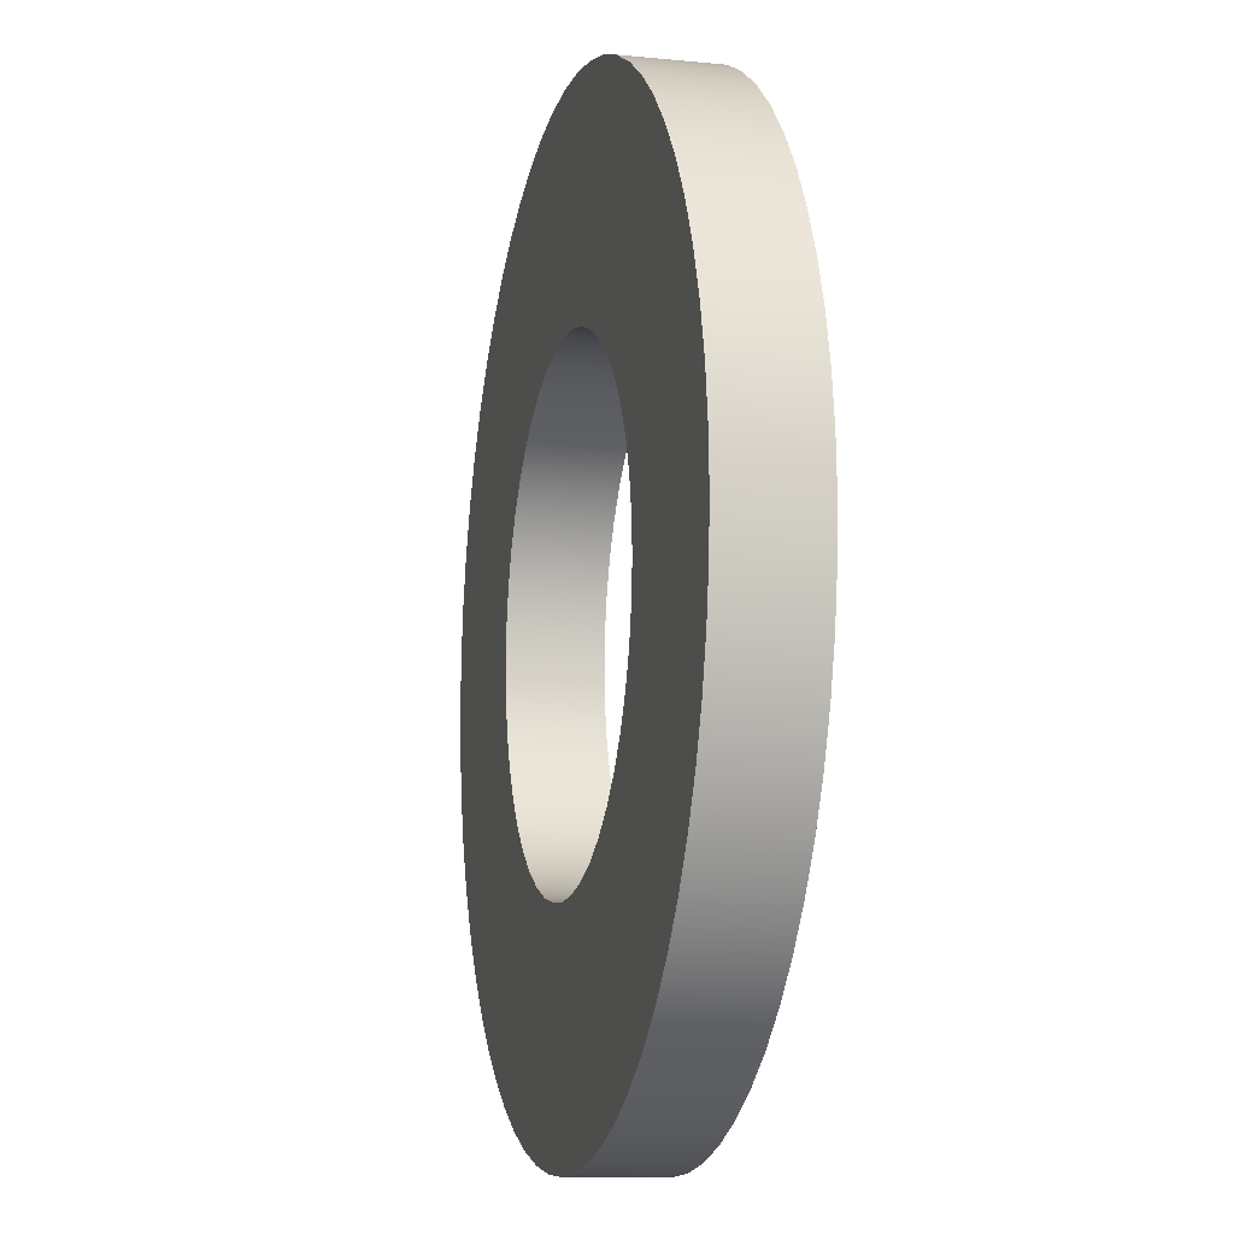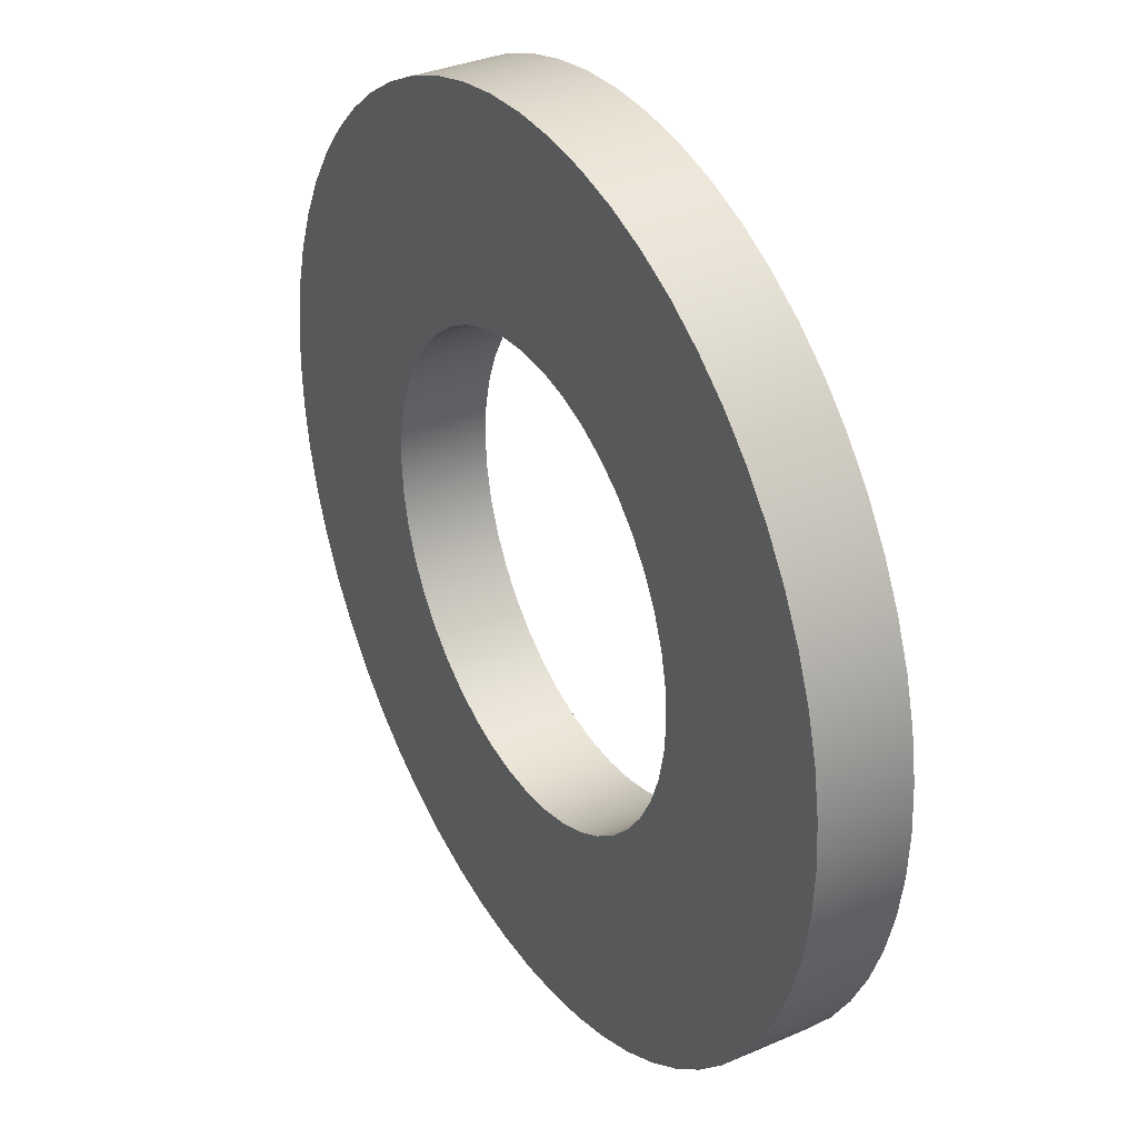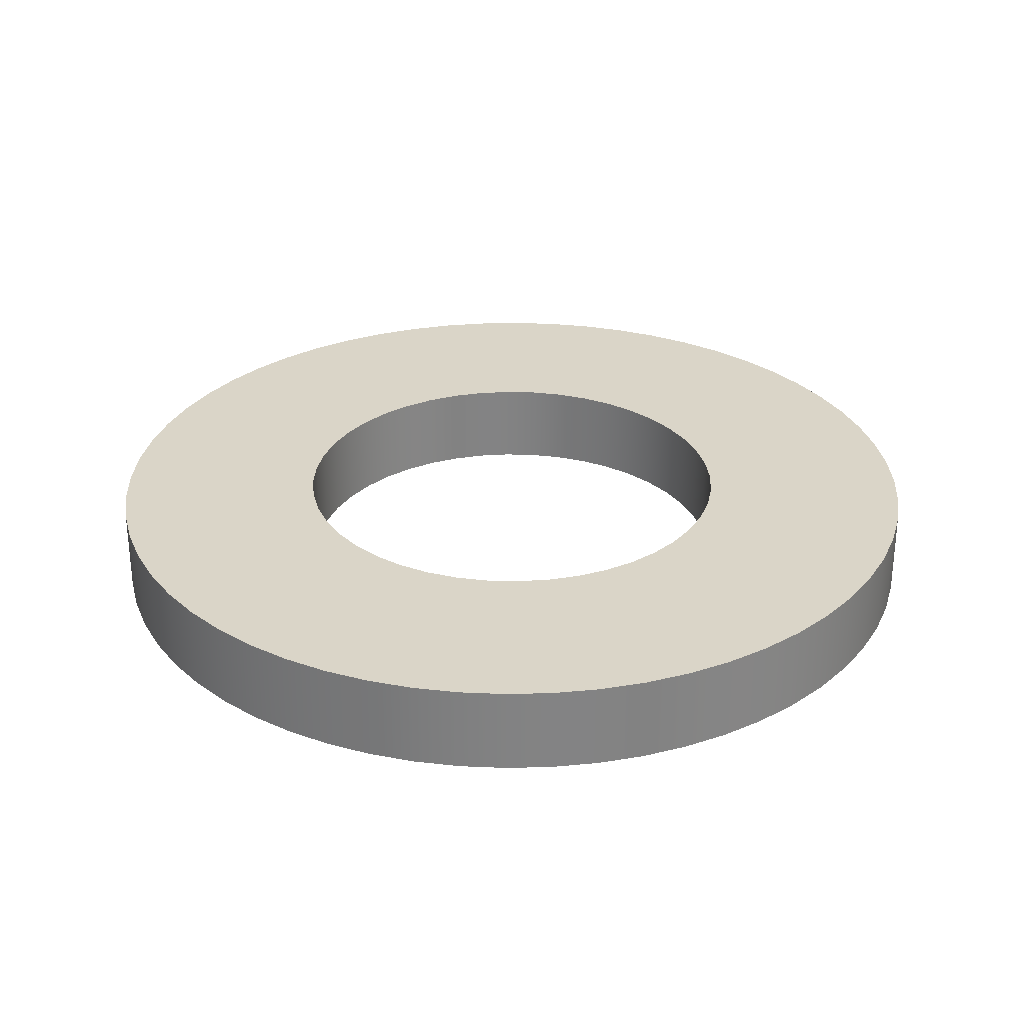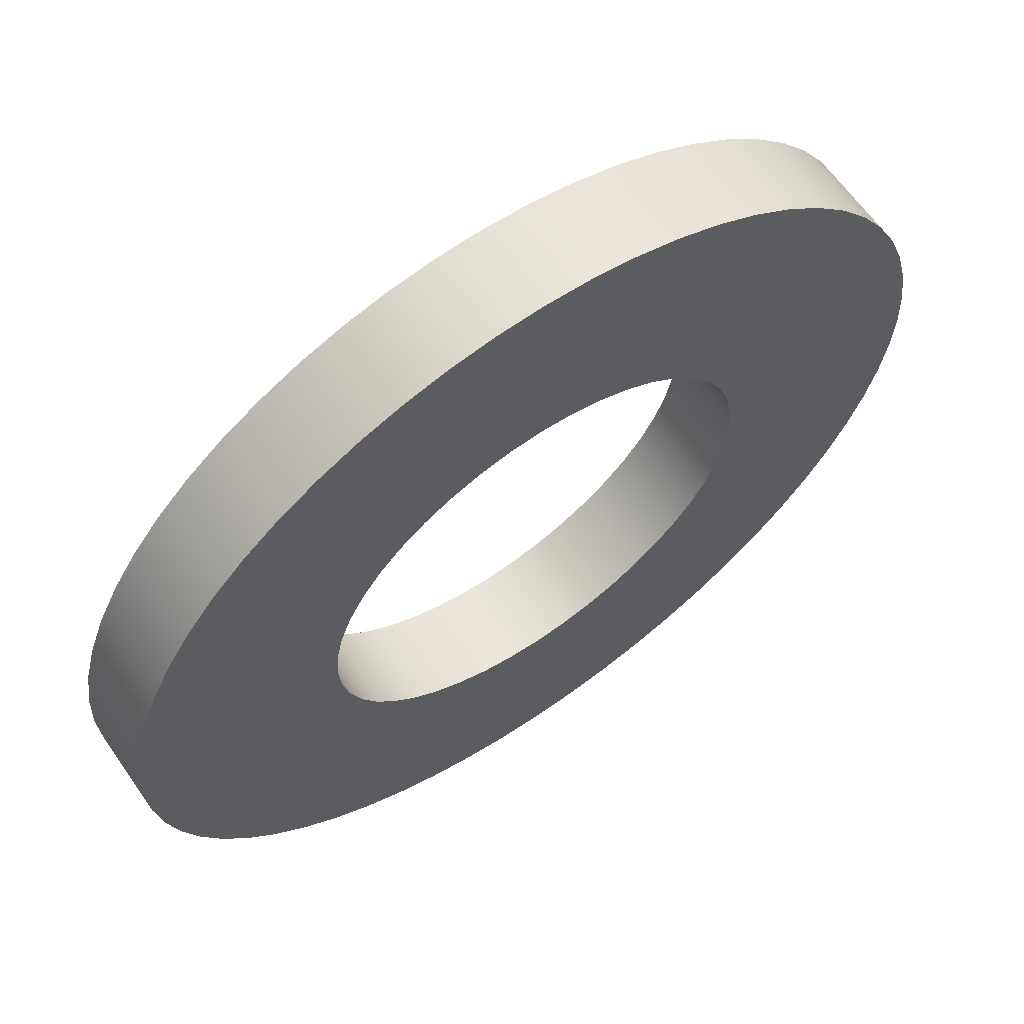
<metadata>
{"format":"obj","ext":"obj","renderer":"f3d","projection":"perspective","resolution":1024,"background":"white","views":[{"elev":-11.0,"azim":-103.6,"up":"+Z"},{"elev":34.1,"azim":59.6,"up":"+Z"},{"elev":29.2,"azim":-173.3,"up":"+Y"},{"elev":63.5,"azim":145.1,"up":"+Z"}]}
</metadata>
<code>
v -1.3 0 1.592e-16
v -1.287 0 0.185
v -1.247 0 0.3663
v -1.183 0 0.54
v -1.094 0 0.7028
v -0.9825 0 0.8513
v -0.8513 0 0.9825
v -0.7028 0 1.094
v -0.54 0 1.183
v -0.3663 0 1.247
v -0.185 0 1.287
v 7.96e-17 0 1.3
v 0.185 0 1.287
v 0.3663 0 1.247
v 0.54 0 1.183
v 0.7028 0 1.094
v 0.8513 0 0.9825
v 0.9825 0 0.8513
v 1.094 0 0.7028
v 1.183 0 0.54
v 1.247 0 0.3663
v 1.287 0 0.185
v 1.3 0 0
v 1.287 0 -0.185
v 1.247 0 -0.3663
v 1.183 0 -0.54
v 1.094 0 -0.7028
v 0.9825 0 -0.8513
v 0.8513 0 -0.9825
v 0.7028 0 -1.094
v 0.54 0 -1.183
v 0.3663 0 -1.247
v 0.185 0 -1.287
v 7.96e-17 0 -1.3
v -0.185 0 -1.287
v -0.3663 0 -1.247
v -0.54 0 -1.183
v -0.7028 0 -1.094
v -0.8513 0 -0.9825
v -0.9825 0 -0.8513
v -1.094 0 -0.7028
v -1.183 0 -0.54
v -1.247 0 -0.3663
v -1.287 0 -0.185
v -2.5 0 3.062e-16
v -2.486 0 -0.2613
v -2.445 0 -0.5198
v -2.378 0 -0.7725
v -2.284 0 -1.017
v -2.165 0 -1.25
v -2.023 0 -1.469
v -1.858 0 -1.673
v -1.673 0 -1.858
v -1.469 0 -2.023
v -1.25 0 -2.165
v -1.017 0 -2.284
v -0.7725 0 -2.378
v -0.5198 0 -2.445
v -0.2613 0 -2.486
v 1.531e-16 0 -2.5
v 0.2613 0 -2.486
v 0.5198 0 -2.445
v 0.7725 0 -2.378
v 1.017 0 -2.284
v 1.25 0 -2.165
v 1.469 0 -2.023
v 1.673 0 -1.858
v 1.858 0 -1.673
v 2.023 0 -1.469
v 2.165 0 -1.25
v 2.284 0 -1.017
v 2.378 0 -0.7725
v 2.445 0 -0.5198
v 2.486 0 -0.2613
v 2.5 0 0
v 2.486 0 0.2613
v 2.445 0 0.5198
v 2.378 0 0.7725
v 2.284 0 1.017
v 2.165 0 1.25
v 2.023 0 1.469
v 1.858 0 1.673
v 1.673 0 1.858
v 1.469 0 2.023
v 1.25 0 2.165
v 1.017 0 2.284
v 0.7725 0 2.378
v 0.5198 0 2.445
v 0.2613 0 2.486
v 1.531e-16 0 2.5
v -0.2613 0 2.486
v -0.5198 0 2.445
v -0.7725 0 2.378
v -1.017 0 2.284
v -1.25 0 2.165
v -1.469 0 2.023
v -1.673 0 1.858
v -1.858 0 1.673
v -2.023 0 1.469
v -2.165 0 1.25
v -2.284 0 1.017
v -2.378 0 0.7725
v -2.445 0 0.5198
v -2.486 0 0.2613
v -2.5 0.5 3.062e-16
v -2.486 0.5 -0.2613
v -2.445 0.5 -0.5198
v -2.378 0.5 -0.7725
v -2.284 0.5 -1.017
v -2.165 0.5 -1.25
v -2.023 0.5 -1.469
v -1.858 0.5 -1.673
v -1.673 0.5 -1.858
v -1.469 0.5 -2.023
v -1.25 0.5 -2.165
v -1.017 0.5 -2.284
v -0.7725 0.5 -2.378
v -0.5198 0.5 -2.445
v -0.2613 0.5 -2.486
v 1.531e-16 0.5 -2.5
v 0.2613 0.5 -2.486
v 0.5198 0.5 -2.445
v 0.7725 0.5 -2.378
v 1.017 0.5 -2.284
v 1.25 0.5 -2.165
v 1.469 0.5 -2.023
v 1.673 0.5 -1.858
v 1.858 0.5 -1.673
v 2.023 0.5 -1.469
v 2.165 0.5 -1.25
v 2.284 0.5 -1.017
v 2.378 0.5 -0.7725
v 2.445 0.5 -0.5198
v 2.486 0.5 -0.2613
v 2.5 0.5 0
v 2.486 0.5 0.2613
v 2.445 0.5 0.5198
v 2.378 0.5 0.7725
v 2.284 0.5 1.017
v 2.165 0.5 1.25
v 2.023 0.5 1.469
v 1.858 0.5 1.673
v 1.673 0.5 1.858
v 1.469 0.5 2.023
v 1.25 0.5 2.165
v 1.017 0.5 2.284
v 0.7725 0.5 2.378
v 0.5198 0.5 2.445
v 0.2613 0.5 2.486
v 1.531e-16 0.5 2.5
v -0.2613 0.5 2.486
v -0.5198 0.5 2.445
v -0.7725 0.5 2.378
v -1.017 0.5 2.284
v -1.25 0.5 2.165
v -1.469 0.5 2.023
v -1.673 0.5 1.858
v -1.858 0.5 1.673
v -2.023 0.5 1.469
v -2.165 0.5 1.25
v -2.284 0.5 1.017
v -2.378 0.5 0.7725
v -2.445 0.5 0.5198
v -2.486 0.5 0.2613
v -2.5 0 3.062e-16
v -2.486 0 0.2613
v -2.445 0 0.5198
v -2.378 0 0.7725
v -2.284 0 1.017
v -2.165 0 1.25
v -2.023 0 1.469
v -1.858 0 1.673
v -1.673 0 1.858
v -1.469 0 2.023
v -1.25 0 2.165
v -1.017 0 2.284
v -0.7725 0 2.378
v -0.5198 0 2.445
v -0.2613 0 2.486
v 1.531e-16 0 2.5
v 0.2613 0 2.486
v 0.5198 0 2.445
v 0.7725 0 2.378
v 1.017 0 2.284
v 1.25 0 2.165
v 1.469 0 2.023
v 1.673 0 1.858
v 1.858 0 1.673
v 2.023 0 1.469
v 2.165 0 1.25
v 2.284 0 1.017
v 2.378 0 0.7725
v 2.445 0 0.5198
v 2.486 0 0.2613
v 2.5 0 0
v 2.486 0 -0.2613
v 2.445 0 -0.5198
v 2.378 0 -0.7725
v 2.284 0 -1.017
v 2.165 0 -1.25
v 2.023 0 -1.469
v 1.858 0 -1.673
v 1.673 0 -1.858
v 1.469 0 -2.023
v 1.25 0 -2.165
v 1.017 0 -2.284
v 0.7725 0 -2.378
v 0.5198 0 -2.445
v 0.2613 0 -2.486
v 1.531e-16 0 -2.5
v -0.2613 0 -2.486
v -0.5198 0 -2.445
v -0.7725 0 -2.378
v -1.017 0 -2.284
v -1.25 0 -2.165
v -1.469 0 -2.023
v -1.673 0 -1.858
v -1.858 0 -1.673
v -2.023 0 -1.469
v -2.165 0 -1.25
v -2.284 0 -1.017
v -2.378 0 -0.7725
v -2.445 0 -0.5198
v -2.486 0 -0.2613
v -2.5 0 3.062e-16
v -2.5 0.5 3.062e-16
v -1.3 0.5 1.592e-16
v -1.287 0.5 -0.185
v -1.247 0.5 -0.3663
v -1.183 0.5 -0.54
v -1.094 0.5 -0.7028
v -0.9825 0.5 -0.8513
v -0.8513 0.5 -0.9825
v -0.7028 0.5 -1.094
v -0.54 0.5 -1.183
v -0.3663 0.5 -1.247
v -0.185 0.5 -1.287
v 7.96e-17 0.5 -1.3
v 0.185 0.5 -1.287
v 0.3663 0.5 -1.247
v 0.54 0.5 -1.183
v 0.7028 0.5 -1.094
v 0.8513 0.5 -0.9825
v 0.9825 0.5 -0.8513
v 1.094 0.5 -0.7028
v 1.183 0.5 -0.54
v 1.247 0.5 -0.3663
v 1.287 0.5 -0.185
v 1.3 0.5 0
v 1.287 0.5 0.185
v 1.247 0.5 0.3663
v 1.183 0.5 0.54
v 1.094 0.5 0.7028
v 0.9825 0.5 0.8513
v 0.8513 0.5 0.9825
v 0.7028 0.5 1.094
v 0.54 0.5 1.183
v 0.3663 0.5 1.247
v 0.185 0.5 1.287
v 7.96e-17 0.5 1.3
v -0.185 0.5 1.287
v -0.3663 0.5 1.247
v -0.54 0.5 1.183
v -0.7028 0.5 1.094
v -0.8513 0.5 0.9825
v -0.9825 0.5 0.8513
v -1.094 0.5 0.7028
v -1.183 0.5 0.54
v -1.247 0.5 0.3663
v -1.287 0.5 0.185
v -2.5 0.5 3.062e-16
v -2.486 0.5 0.2613
v -2.445 0.5 0.5198
v -2.378 0.5 0.7725
v -2.284 0.5 1.017
v -2.165 0.5 1.25
v -2.023 0.5 1.469
v -1.858 0.5 1.673
v -1.673 0.5 1.858
v -1.469 0.5 2.023
v -1.25 0.5 2.165
v -1.017 0.5 2.284
v -0.7725 0.5 2.378
v -0.5198 0.5 2.445
v -0.2613 0.5 2.486
v 1.531e-16 0.5 2.5
v 0.2613 0.5 2.486
v 0.5198 0.5 2.445
v 0.7725 0.5 2.378
v 1.017 0.5 2.284
v 1.25 0.5 2.165
v 1.469 0.5 2.023
v 1.673 0.5 1.858
v 1.858 0.5 1.673
v 2.023 0.5 1.469
v 2.165 0.5 1.25
v 2.284 0.5 1.017
v 2.378 0.5 0.7725
v 2.445 0.5 0.5198
v 2.486 0.5 0.2613
v 2.5 0.5 0
v 2.486 0.5 -0.2613
v 2.445 0.5 -0.5198
v 2.378 0.5 -0.7725
v 2.284 0.5 -1.017
v 2.165 0.5 -1.25
v 2.023 0.5 -1.469
v 1.858 0.5 -1.673
v 1.673 0.5 -1.858
v 1.469 0.5 -2.023
v 1.25 0.5 -2.165
v 1.017 0.5 -2.284
v 0.7725 0.5 -2.378
v 0.5198 0.5 -2.445
v 0.2613 0.5 -2.486
v 1.531e-16 0.5 -2.5
v -0.2613 0.5 -2.486
v -0.5198 0.5 -2.445
v -0.7725 0.5 -2.378
v -1.017 0.5 -2.284
v -1.25 0.5 -2.165
v -1.469 0.5 -2.023
v -1.673 0.5 -1.858
v -1.858 0.5 -1.673
v -2.023 0.5 -1.469
v -2.165 0.5 -1.25
v -2.284 0.5 -1.017
v -2.378 0.5 -0.7725
v -2.445 0.5 -0.5198
v -2.486 0.5 -0.2613
v -1.3 0.5 1.592e-16
v -1.287 0.5 0.185
v -1.247 0.5 0.3663
v -1.183 0.5 0.54
v -1.094 0.5 0.7028
v -0.9825 0.5 0.8513
v -0.8513 0.5 0.9825
v -0.7028 0.5 1.094
v -0.54 0.5 1.183
v -0.3663 0.5 1.247
v -0.185 0.5 1.287
v 7.96e-17 0.5 1.3
v 0.185 0.5 1.287
v 0.3663 0.5 1.247
v 0.54 0.5 1.183
v 0.7028 0.5 1.094
v 0.8513 0.5 0.9825
v 0.9825 0.5 0.8513
v 1.094 0.5 0.7028
v 1.183 0.5 0.54
v 1.247 0.5 0.3663
v 1.287 0.5 0.185
v 1.3 0.5 0
v 1.287 0.5 -0.185
v 1.247 0.5 -0.3663
v 1.183 0.5 -0.54
v 1.094 0.5 -0.7028
v 0.9825 0.5 -0.8513
v 0.8513 0.5 -0.9825
v 0.7028 0.5 -1.094
v 0.54 0.5 -1.183
v 0.3663 0.5 -1.247
v 0.185 0.5 -1.287
v 7.96e-17 0.5 -1.3
v -0.185 0.5 -1.287
v -0.3663 0.5 -1.247
v -0.54 0.5 -1.183
v -0.7028 0.5 -1.094
v -0.8513 0.5 -0.9825
v -0.9825 0.5 -0.8513
v -1.094 0.5 -0.7028
v -1.183 0.5 -0.54
v -1.247 0.5 -0.3663
v -1.287 0.5 -0.185
v -1.3 0 1.592e-16
v -1.287 0 -0.185
v -1.247 0 -0.3663
v -1.183 0 -0.54
v -1.094 0 -0.7028
v -0.9825 0 -0.8513
v -0.8513 0 -0.9825
v -0.7028 0 -1.094
v -0.54 0 -1.183
v -0.3663 0 -1.247
v -0.185 0 -1.287
v 7.96e-17 0 -1.3
v 0.185 0 -1.287
v 0.3663 0 -1.247
v 0.54 0 -1.183
v 0.7028 0 -1.094
v 0.8513 0 -0.9825
v 0.9825 0 -0.8513
v 1.094 0 -0.7028
v 1.183 0 -0.54
v 1.247 0 -0.3663
v 1.287 0 -0.185
v 1.3 0 0
v 1.287 0 0.185
v 1.247 0 0.3663
v 1.183 0 0.54
v 1.094 0 0.7028
v 0.9825 0 0.8513
v 0.8513 0 0.9825
v 0.7028 0 1.094
v 0.54 0 1.183
v 0.3663 0 1.247
v 0.185 0 1.287
v 7.96e-17 0 1.3
v -0.185 0 1.287
v -0.3663 0 1.247
v -0.54 0 1.183
v -0.7028 0 1.094
v -0.8513 0 0.9825
v -0.9825 0 0.8513
v -1.094 0 0.7028
v -1.183 0 0.54
v -1.247 0 0.3663
v -1.287 0 0.185
v -1.3 0.5 1.592e-16
v -1.3 0 1.592e-16
f 2 104 1
f 1 104 45
f 1 45 46
f 104 2 103
f 103 2 3
f 103 3 102
f 102 3 4
f 102 4 101
f 101 4 100
f 100 4 5
f 100 5 99
f 99 5 6
f 99 6 98
f 98 6 7
f 98 7 97
f 97 7 96
f 96 7 8
f 96 8 95
f 95 8 9
f 95 9 94
f 94 9 93
f 93 9 10
f 93 10 92
f 92 10 11
f 92 11 91
f 91 11 12
f 91 12 90
f 90 12 89
f 89 12 13
f 89 13 88
f 88 13 14
f 88 14 87
f 87 14 15
f 87 15 86
f 86 15 85
f 85 15 16
f 85 16 84
f 84 16 17
f 84 17 83
f 83 17 82
f 82 17 18
f 82 18 81
f 81 18 19
f 81 19 80
f 80 19 20
f 80 20 79
f 79 20 78
f 78 20 21
f 78 21 77
f 77 21 22
f 77 22 76
f 76 22 23
f 76 23 75
f 75 23 74
f 74 23 24
f 74 24 73
f 73 24 25
f 73 25 72
f 72 25 26
f 72 26 71
f 71 26 70
f 70 26 27
f 70 27 69
f 69 27 28
f 69 28 68
f 68 28 29
f 68 29 67
f 67 29 66
f 66 29 30
f 66 30 65
f 65 30 31
f 65 31 64
f 64 31 63
f 63 31 32
f 63 32 62
f 62 32 33
f 62 33 61
f 61 33 34
f 61 34 60
f 60 34 59
f 59 34 35
f 59 35 58
f 58 35 36
f 58 36 57
f 57 36 37
f 57 37 56
f 56 37 55
f 55 37 38
f 55 38 54
f 54 38 39
f 54 39 53
f 53 39 52
f 52 39 40
f 52 40 51
f 51 40 41
f 51 41 50
f 50 41 42
f 50 42 49
f 49 42 48
f 48 42 43
f 48 43 47
f 47 43 44
f 47 44 46
f 46 44 1
f 106 224 105
f 105 224 225
f 226 165 164
f 164 165 166
f 164 166 163
f 163 166 167
f 163 167 162
f 162 167 168
f 162 168 161
f 161 168 169
f 161 169 160
f 160 169 170
f 160 170 159
f 159 170 171
f 159 171 158
f 158 171 172
f 158 172 157
f 157 172 173
f 157 173 156
f 156 173 174
f 156 174 155
f 155 174 175
f 155 175 154
f 154 175 176
f 154 176 153
f 153 176 177
f 153 177 152
f 152 177 178
f 152 178 151
f 151 178 179
f 151 179 150
f 150 179 180
f 150 180 149
f 149 180 181
f 149 181 148
f 148 181 182
f 148 182 147
f 147 182 183
f 147 183 146
f 146 183 184
f 146 184 145
f 145 184 185
f 145 185 144
f 144 185 186
f 144 186 143
f 143 186 187
f 143 187 142
f 142 187 188
f 142 188 141
f 141 188 189
f 141 189 140
f 140 189 190
f 140 190 139
f 139 190 191
f 139 191 138
f 138 191 192
f 138 192 137
f 137 192 193
f 137 193 136
f 136 193 194
f 136 194 135
f 135 194 195
f 135 195 134
f 134 195 196
f 134 196 133
f 133 196 197
f 133 197 132
f 132 197 198
f 132 198 131
f 131 198 199
f 131 199 130
f 130 199 200
f 130 200 129
f 129 200 201
f 129 201 128
f 128 201 202
f 128 202 127
f 127 202 203
f 127 203 126
f 126 203 204
f 126 204 125
f 125 204 205
f 125 205 124
f 124 205 206
f 124 206 123
f 123 206 207
f 123 207 122
f 122 207 208
f 122 208 121
f 121 208 209
f 121 209 120
f 120 209 210
f 120 210 119
f 119 210 211
f 119 211 118
f 118 211 212
f 118 212 117
f 117 212 213
f 117 213 116
f 116 213 214
f 116 214 115
f 115 214 215
f 115 215 114
f 114 215 216
f 114 216 113
f 113 216 217
f 113 217 112
f 112 217 218
f 112 218 111
f 111 218 219
f 111 219 110
f 110 219 220
f 110 220 109
f 109 220 221
f 109 221 108
f 108 221 222
f 108 222 107
f 107 222 223
f 107 223 106
f 106 223 224
f 228 330 227
f 227 330 271
f 227 271 272
f 330 228 329
f 329 228 229
f 329 229 328
f 328 229 230
f 328 230 327
f 327 230 326
f 326 230 231
f 326 231 325
f 325 231 232
f 325 232 324
f 324 232 233
f 324 233 323
f 323 233 322
f 322 233 234
f 322 234 321
f 321 234 235
f 321 235 320
f 320 235 319
f 319 235 236
f 319 236 318
f 318 236 237
f 318 237 317
f 317 237 238
f 317 238 316
f 316 238 315
f 315 238 239
f 315 239 314
f 314 239 240
f 314 240 313
f 313 240 241
f 313 241 312
f 312 241 311
f 311 241 242
f 311 242 310
f 310 242 243
f 310 243 309
f 309 243 308
f 308 243 244
f 308 244 307
f 307 244 245
f 307 245 306
f 306 245 246
f 306 246 305
f 305 246 304
f 304 246 247
f 304 247 303
f 303 247 248
f 303 248 302
f 302 248 249
f 302 249 301
f 301 249 300
f 300 249 250
f 300 250 299
f 299 250 251
f 299 251 298
f 298 251 252
f 298 252 297
f 297 252 296
f 296 252 253
f 296 253 295
f 295 253 254
f 295 254 294
f 294 254 255
f 294 255 293
f 293 255 292
f 292 255 256
f 292 256 291
f 291 256 257
f 291 257 290
f 290 257 289
f 289 257 258
f 289 258 288
f 288 258 259
f 288 259 287
f 287 259 260
f 287 260 286
f 286 260 285
f 285 260 261
f 285 261 284
f 284 261 262
f 284 262 283
f 283 262 263
f 283 263 282
f 282 263 281
f 281 263 264
f 281 264 280
f 280 264 265
f 280 265 279
f 279 265 278
f 278 265 266
f 278 266 277
f 277 266 267
f 277 267 276
f 276 267 268
f 276 268 275
f 275 268 274
f 274 268 269
f 274 269 273
f 273 269 270
f 273 270 272
f 272 270 227
f 332 418 331
f 331 418 420
f 419 375 374
f 374 375 376
f 374 376 377
f 332 333 418
f 418 333 417
f 417 333 334
f 417 334 416
f 416 334 335
f 416 335 415
f 415 335 336
f 415 336 414
f 414 336 337
f 414 337 413
f 413 337 338
f 413 338 412
f 412 338 339
f 412 339 411
f 411 339 340
f 411 340 410
f 410 340 341
f 410 341 409
f 409 341 342
f 409 342 408
f 408 342 343
f 408 343 407
f 407 343 344
f 407 344 406
f 406 344 345
f 406 345 405
f 405 345 346
f 405 346 404
f 404 346 347
f 404 347 403
f 403 347 348
f 403 348 402
f 402 348 349
f 402 349 401
f 401 349 350
f 401 350 400
f 400 350 351
f 400 351 399
f 399 351 352
f 399 352 398
f 398 352 353
f 398 353 397
f 397 353 354
f 397 354 396
f 396 354 355
f 396 355 395
f 395 355 356
f 395 356 394
f 394 356 357
f 394 357 393
f 393 357 358
f 393 358 392
f 392 358 359
f 392 359 391
f 391 359 360
f 391 360 390
f 390 360 361
f 390 361 389
f 389 361 362
f 389 362 388
f 388 362 363
f 388 363 387
f 387 363 364
f 387 364 386
f 386 364 365
f 386 365 385
f 385 365 366
f 385 366 384
f 384 366 367
f 384 367 383
f 383 367 368
f 383 368 382
f 382 368 369
f 382 369 381
f 381 369 370
f 381 370 380
f 380 370 371
f 380 371 379
f 379 371 372
f 379 372 378
f 378 372 373
f 378 373 377
f 377 373 374

</code>
